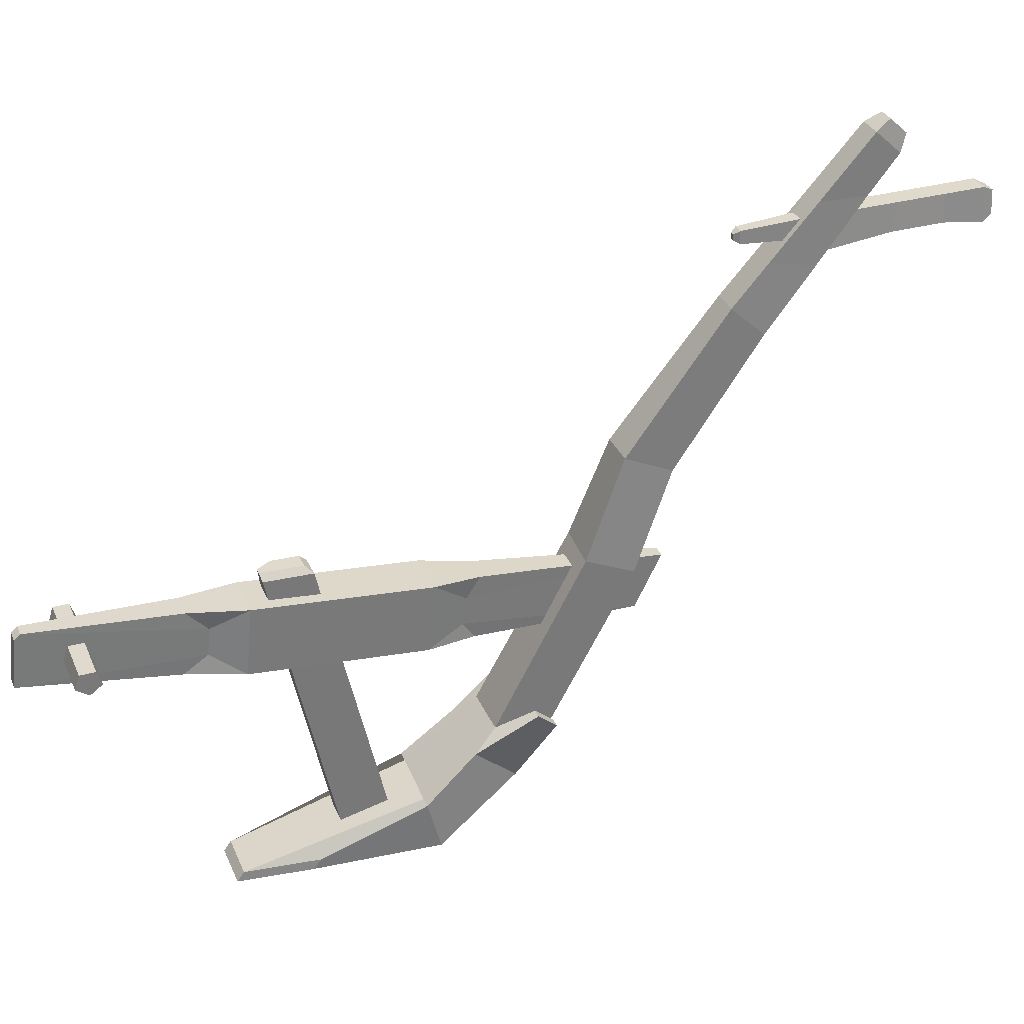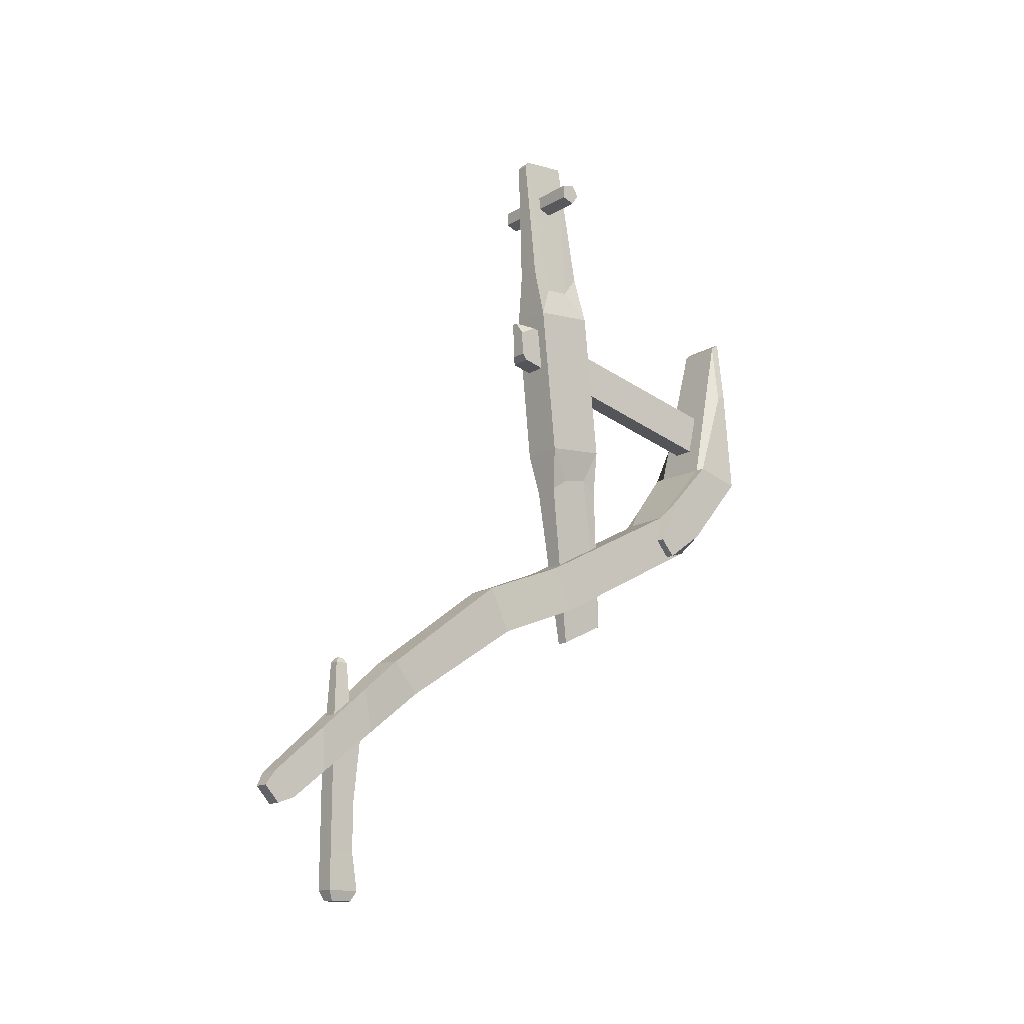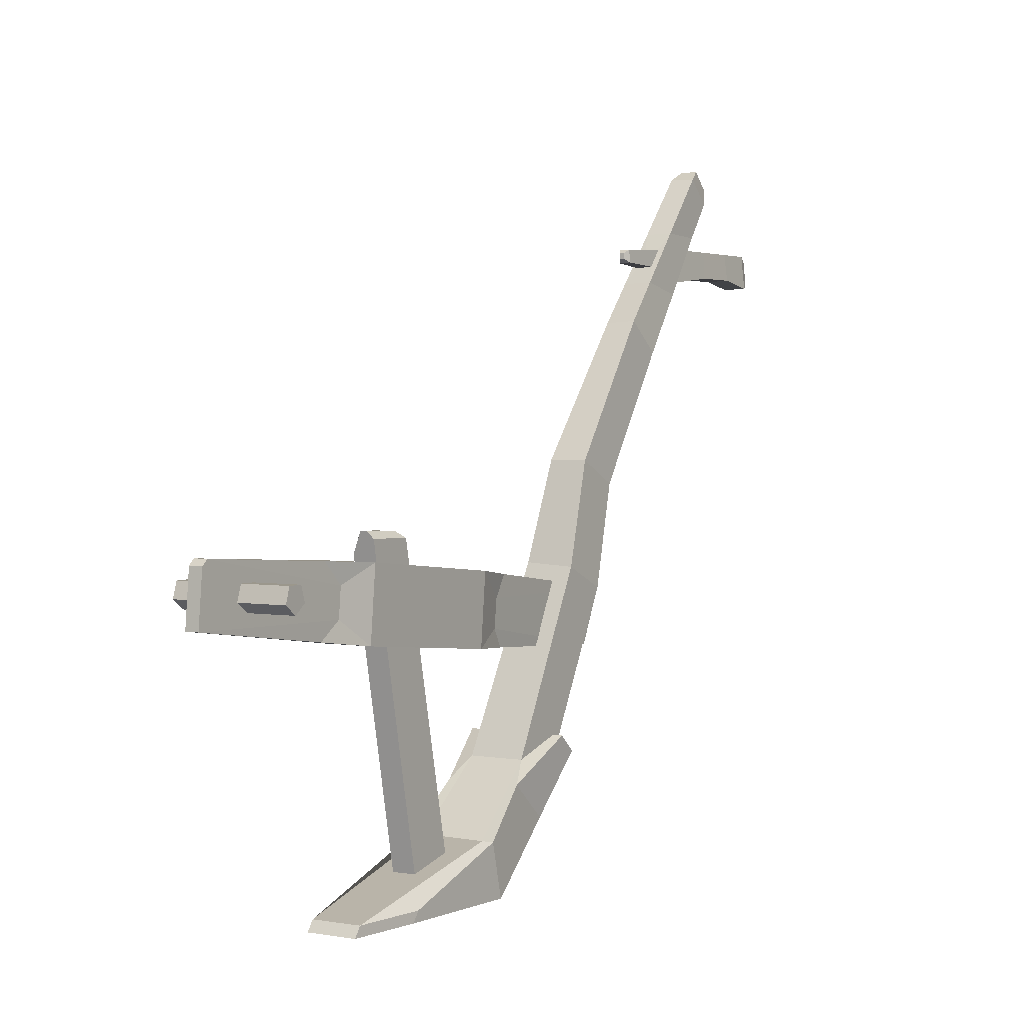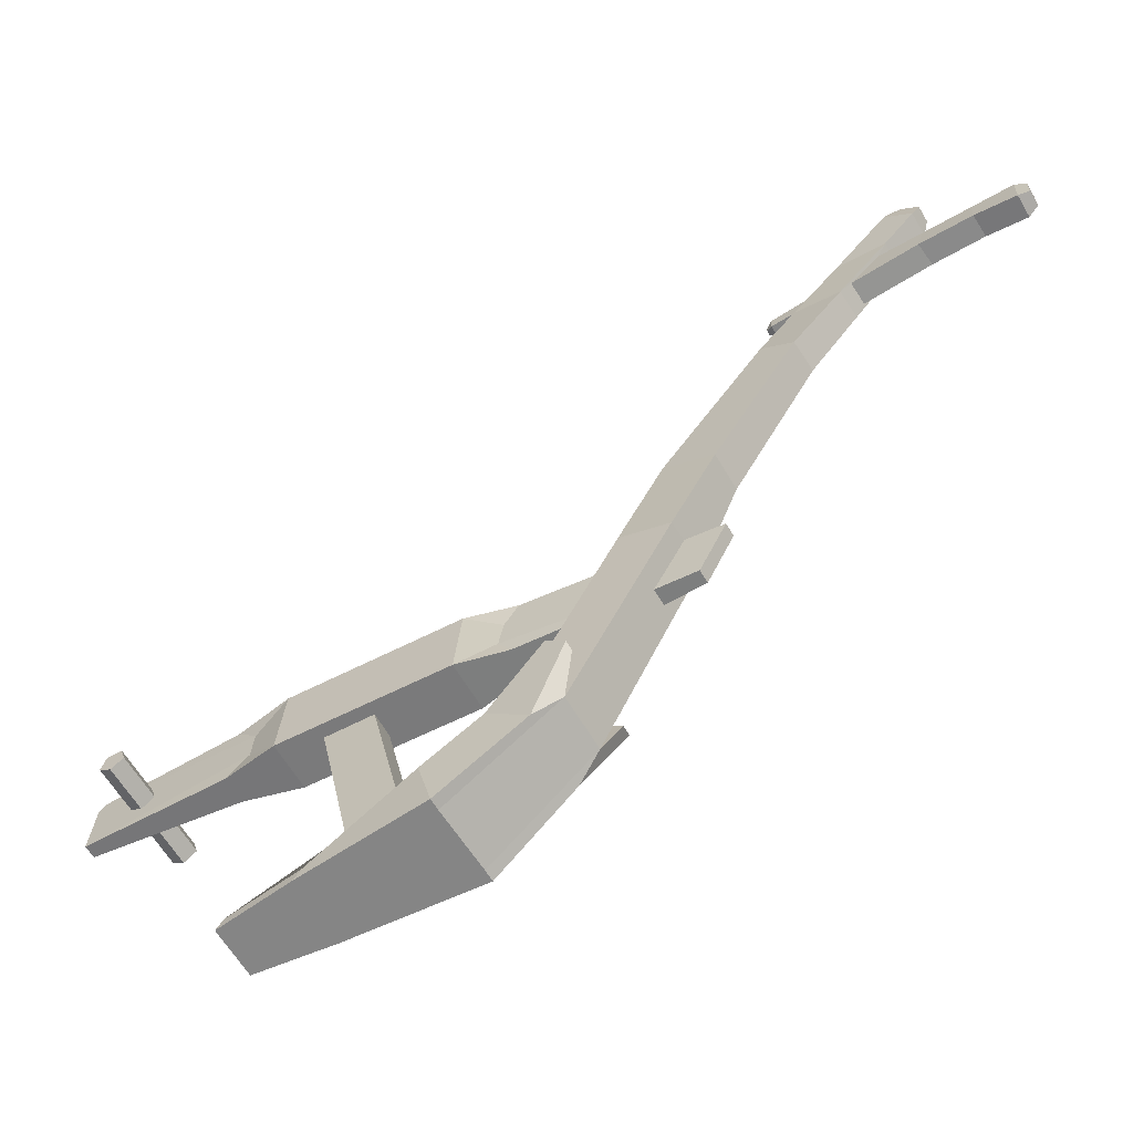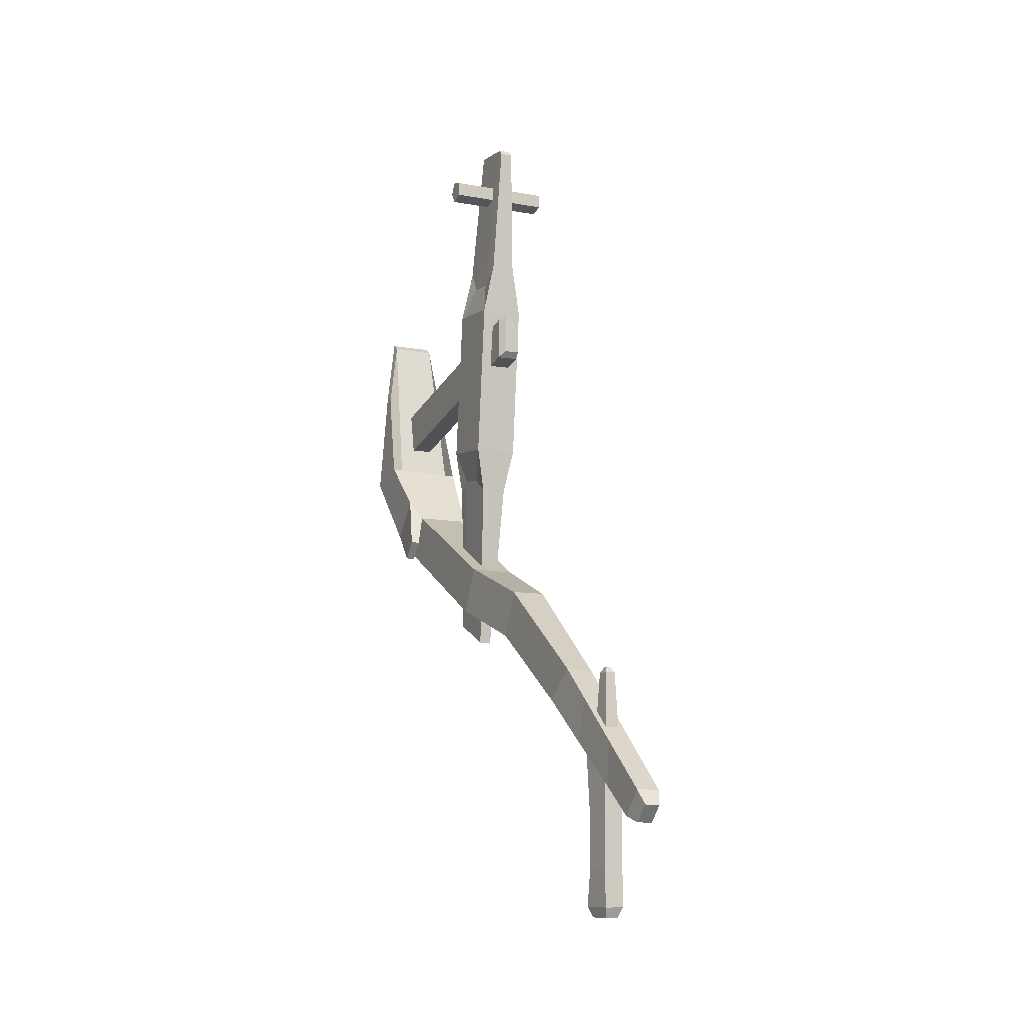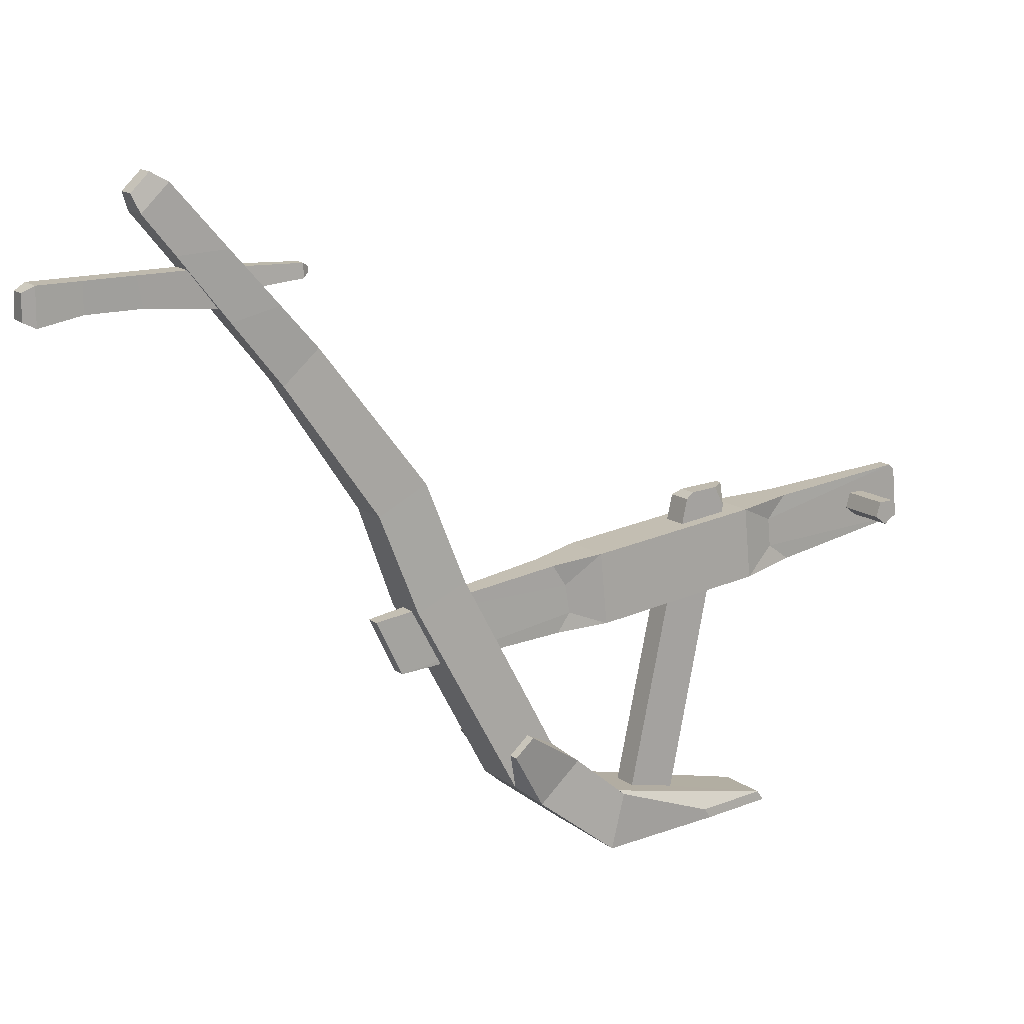
<metadata>
{"format":"obj","ext":"obj","renderer":"f3d","projection":"perspective","resolution":1024,"background":"white","views":[{"elev":32.9,"azim":69.2,"up":"+Y"},{"elev":-15.8,"azim":-129.8,"up":"+Z"},{"elev":2.7,"azim":31.1,"up":"+Y"},{"elev":-61.7,"azim":120.3,"up":"+Y"},{"elev":-10.5,"azim":155.4,"up":"+Z"},{"elev":15.1,"azim":-123.7,"up":"+Y"}]}
</metadata>
<code>
v -3.378 34.42 17.31
v 3.378 34.42 17.31
v -3.378 44.37 16.3
v 3.378 44.37 16.3
v -3.378 41.85 -8.571
v 3.378 41.85 -8.571
v -3.378 31.9 -7.562
v 3.378 31.9 -7.562
v -0.9204 38.4 46.87
v 0.9205 38.4 46.87
v -0.9204 37.43 -42.41
v 0.9205 37.43 -42.41
v 0.9205 29.73 -38.6
v -0.9204 29.73 -38.6
v 2.062 37.91 22
v 2.062 41.9 21.59
v -2.062 37.91 22
v -2.062 41.9 21.59
v 2.033 37.94 -13.51
v 2.127 34 -12.87
v -2.033 37.94 -13.51
v -2.127 34 -12.87
v 1.87 44.93 24.5
v -1.87 44.93 24.5
v -1.992 40.95 -15.46
v 1.992 40.95 -15.46
v -1.876 35.5 25.35
v 1.876 35.5 25.35
v 1.954 31.41 -14.58
v -1.954 31.41 -14.58
v 0.9557 46.35 45.26
v 0.9205 45.61 46.14
v -0.9557 46.35 45.26
v -0.9204 45.61 46.14
v -7.905 41.2 36.8
v -7.905 43.29 37.48
v -7.905 43.29 39.67
v -7.905 41.2 40.35
v -7.905 39.91 38.57
v 7.905 41.2 36.8
v 7.905 43.29 37.48
v 7.905 43.29 39.67
v 7.905 41.2 40.35
v 7.905 39.91 38.57
v -3.45 1.403 19.85
v 3.45 1.403 19.85
v -3.826 16.52 -16.86
v 3.786 16.52 -16.86
v -3.826 11.47 -22.76
v 3.786 11.47 -22.76
v -3.45 -0.000151 20.85
v 3.45 -0.000151 20.85
v -3.077 41.48 -30.18
v 3.82 41.09 -29.92
v 3.959 37.88 -37
v -2.937 38.27 -37.25
v -2.674 55.34 -35.74
v 2.674 55.34 -35.74
v 2.674 51.98 -42.74
v -2.674 51.98 -42.74
v -2.049 74.57 -50.62
v 2.39 74.83 -50.32
v 2.956 70.42 -55.03
v -1.482 70.16 -55.32
v -1.767 96.32 -69.85
v 1.767 96.32 -69.85
v 1.767 92.81 -73.59
v -1.767 92.81 -73.59
v -4.492 7.616 -6.246
v 4.492 7.548 -5.969
v -4.492 -0.000124 -8.18
v 4.492 -3.6e-05 -7.903
v -1.188 97.6 -72.05
v 1.189 97.6 -72.05
v 1.189 95.24 -74.57
v -1.188 95.24 -74.57
v -1.863 87.81 -62.36
v 1.981 87.9 -62.25
v 1.966 87.55 -69.2
v -1.719 87.51 -69.25
v -1.974 80.33 -55.71
v 2.225 80.52 -55.49
v 2.503 78.95 -62.1
v -1.59 78.79 -62.29
v 4.692 -9.9e-05 10.17
v 4.692 1.403 9.169
v 6.109 -3.6e-05 -7.903
v 6.109 7.548 -5.969
v 5.15 8.71 -19.35
v 5.15 13.76 -13.45
v -4.692 -9.9e-05 10.17
v -4.692 1.403 9.169
v -6.109 7.616 -6.246
v -6.109 -0.000124 -8.18
v -5.203 13.76 -13.45
v -5.203 8.71 -19.35
v 5.581 19.34 -22.04
v 5.581 17.02 -24.75
v 6.944 19.33 -22.05
v 6.944 17.01 -24.76
v -5.619 19.34 -22.04
v -5.619 17.02 -24.75
v -6.996 17.01 -24.76
v -6.996 19.33 -22.05
v -1.613 4.876 5.254
v 1.615 4.878 5.254
v 1.687 6.517 -1.637
v -1.681 6.508 -1.593
v 1.585 85.68 -67.7
v -1.315 85.66 -67.72
v 2.084 80.76 -63.59
v -1.195 80.63 -63.75
v 1.585 85.68 -86.89
v -1.315 85.66 -86.89
v 2.084 80.76 -86.89
v -1.195 80.63 -86.89
v 1.585 85.68 -80.95
v -1.315 85.66 -81.06
v 2.084 81.76 -80.88
v -1.195 81.63 -81.01
v 1.585 85.68 -73.97
v -1.315 85.66 -74.26
v 2.084 81.76 -73.2
v -1.195 81.63 -73.52
v 1.209 84.89 -88.43
v -0.7818 84.87 -88.43
v 1.551 81.51 -88.43
v -0.6999 81.42 -88.43
v -0.9943 85.42 -60.14
v 1.142 85.45 -60.11
v -1.054 82.72 -57.8
v 1.276 82.85 -57.66
v -0.6692 85.03 -51.78
v 0.8391 85.05 -51.78
v -0.7117 83.12 -51.78
v 0.9335 83.21 -51.78
v -0.2086 84.47 -50.93
v 0.4092 84.48 -50.93
v -0.2257 83.69 -50.93
v 0.4477 83.73 -50.93
v -1.613 45.02 13.65
v -0.1871 47.92 14.25
v -1.634 47.83 12.17
v 0.7137 47.92 14.25
v 1.615 47.02 14.06
v 0.7566 47.66 8.182
v 1.687 46.78 7.178
v -1.673 47.66 8.209
v -1.681 46.84 7.236
f 9 10 32 34
f 3 4 6 5
f 11 12 13 14
f 7 8 2 1
f 2 8 6 4
f 7 1 3 5
f 27 28 10 9
f 15 16 31 32
f 23 24 33 31
f 34 17 9
f 25 26 12 11
f 19 20 13 12
f 29 30 14 13
f 22 21 11 14
f 2 4 16 15
f 16 23 31
f 15 28 2
f 3 1 17 18
f 17 27 9
f 18 24 3
f 6 8 20 19
f 20 29 13
f 19 26 6
f 7 5 21 22
f 21 25 11
f 22 30 7
f 4 3 24 23
f 5 6 26 25
f 1 2 28 27
f 8 7 30 29
f 1 27 17
f 5 25 21
f 14 30 22
f 4 23 16
f 10 28 15
f 8 29 20
f 12 26 19
f 33 24 18
f 32 31 33 34
f 18 17 34 33
f 15 32 10
f 35 36 41 40
f 36 37 42 41
f 37 38 43 42
f 38 39 44 43
f 39 35 40 44
f 36 39 38 37
f 40 41 44
f 44 41 42 43
f 35 39 36
f 73 74 75 76
f 49 50 72 71
f 51 52 46 45
f 86 85 87 88
f 91 92 93 94
f 47 48 54 53
f 48 50 55 54
f 50 49 56 55
f 49 47 53 56
f 53 54 58 57
f 54 55 59 58
f 55 56 60 59
f 56 53 57 60
f 57 58 62 61
f 58 59 63 62
f 59 60 64 63
f 60 57 61 64
f 77 78 66 65
f 78 79 67 66
f 79 80 68 67
f 80 77 65 68
f 69 70 48 47
f 71 72 52 51
f 88 87 89 90
f 94 93 95 96
f 65 66 74 73
f 66 67 75 74
f 67 68 76 75
f 68 65 73 76
f 61 62 82 81
f 62 63 83 82
f 63 64 84 83
f 64 61 81 84
f 138 137 139 140
f 79 78 82 83
f 126 125 127 128
f 81 77 80 84
f 46 52 85 86
f 52 72 87 85
f 70 46 86 88
f 72 50 89 87
f 98 97 99 100
f 48 70 88 90
f 51 45 92 91
f 45 69 93 92
f 71 51 91 94
f 69 47 95 93
f 101 102 103 104
f 49 71 94 96
f 50 48 97 98
f 48 90 99 97
f 90 89 100 99
f 89 50 98 100
f 47 49 102 101
f 49 96 103 102
f 96 95 104 103
f 95 47 101 104
f 45 46 106 105
f 46 70 107 106
f 70 69 108 107
f 69 45 105 108
f 143 141 142
f 80 79 109 110
f 79 83 111 109
f 83 84 112 111
f 84 80 110 112
f 110 109 121 122
f 109 111 123 121
f 111 112 124 123
f 112 110 122 124
f 118 117 113 114
f 117 119 115 113
f 119 120 116 115
f 120 118 114 116
f 122 121 117 118
f 121 123 119 117
f 123 124 120 119
f 124 122 118 120
f 114 113 125 126
f 113 115 127 125
f 115 116 128 127
f 116 114 126 128
f 78 77 129 130
f 77 81 131 129
f 81 82 132 131
f 82 78 130 132
f 130 129 133 134
f 129 131 135 133
f 131 132 136 135
f 132 130 134 136
f 134 133 137 138
f 133 135 139 137
f 135 136 140 139
f 136 134 138 140
f 141 145 144 142
f 149 141 143 148
f 144 145 147 146
f 146 147 149 148
f 106 107 147 145
f 107 108 149 147
f 143 142 144 146 148
f 108 105 141 149
f 105 106 145 141

</code>
